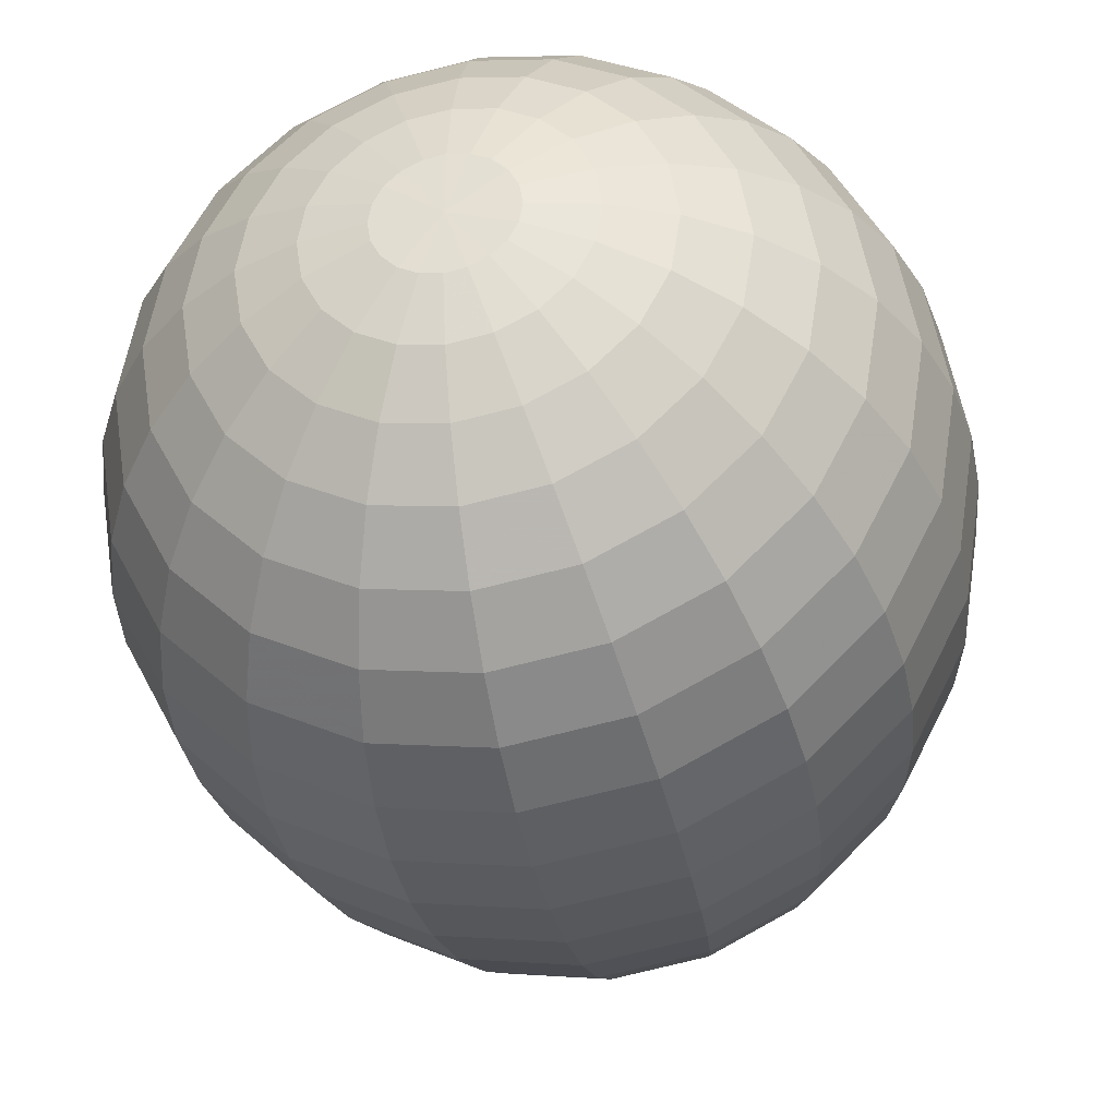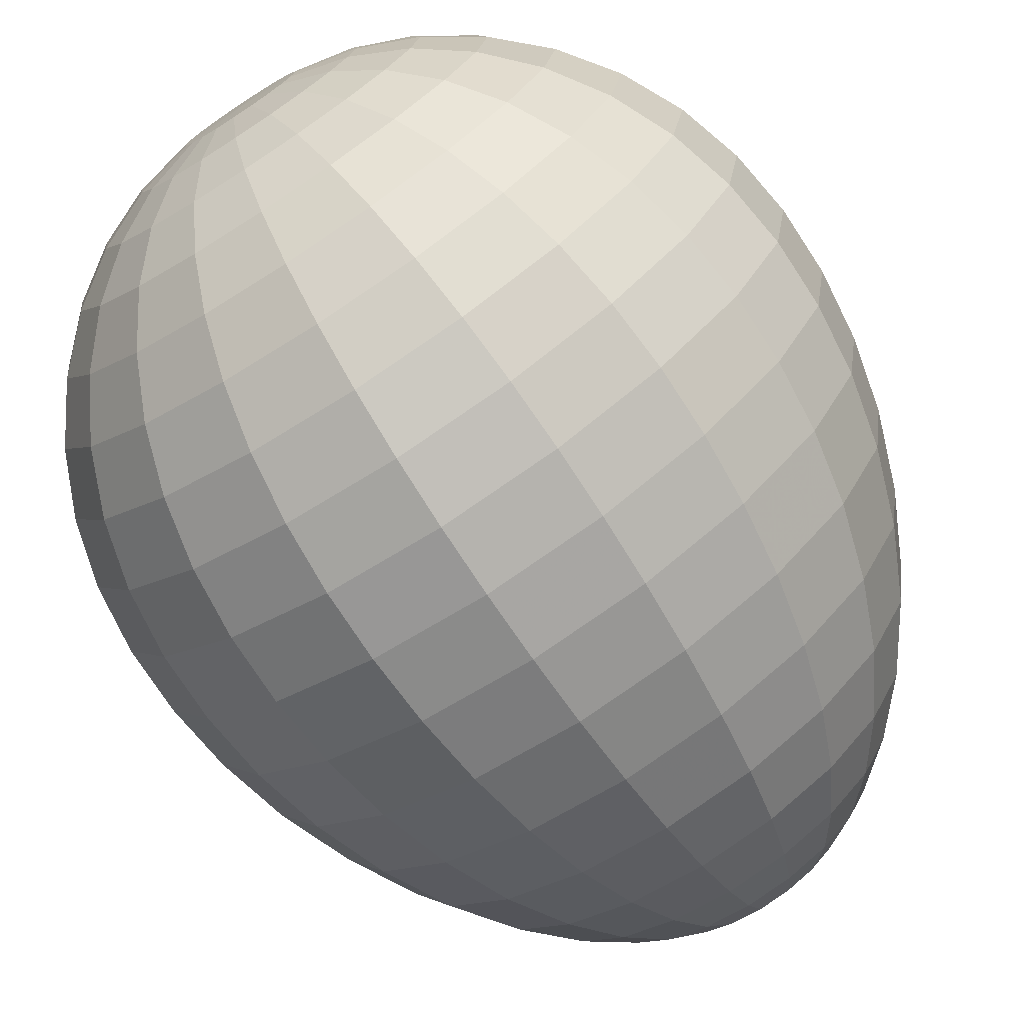
<metadata>
{"format":"obj","ext":"obj","renderer":"f3d","projection":"perspective","resolution":1024,"background":"white","views":[{"elev":-35.5,"azim":10.8,"up":"+Z"},{"elev":-74.5,"azim":33.0,"up":"+Z"}]}
</metadata>
<code>
v -1.992 37.48 -0.6474
v -1.695 37.48 -1.231
v -3.936 36.76 -1.279
v -3.348 36.76 -2.432
v -1.231 37.48 -1.695
v -2.432 36.76 -3.348
v -0.6474 37.48 -1.992
v -1.279 36.76 -3.936
v 0 37.48 -2.095
v 0 36.76 -4.138
v 0 37.48 -2.095
v 0.6474 37.48 -1.992
v 0 36.76 -4.138
v 1.279 36.76 -3.936
v 1.231 37.48 -1.695
v 2.432 36.76 -3.348
v 1.695 37.48 -1.231
v 3.348 36.76 -2.432
v 1.992 37.48 -0.6474
v 3.936 36.76 -1.279
v 2.095 37.48 3e-06
v 4.138 36.76 3e-06
v 1.992 37.48 0.6474
v 3.936 36.76 1.279
v 1.695 37.48 1.231
v 3.348 36.76 2.432
v 1.231 37.48 1.695
v 2.432 36.76 3.348
v 0.6474 37.48 1.992
v 1.279 36.76 3.936
v 0 37.48 2.095
v 0 36.76 4.138
v -0.6474 37.48 1.992
v -1.279 36.76 3.936
v -1.231 37.48 1.695
v -2.432 36.76 3.348
v -1.695 37.48 1.231
v -3.348 36.76 2.432
v -1.992 37.48 0.6474
v -3.936 36.76 1.279
v -2.095 37.48 3e-06
v -4.138 36.76 3e-06
v -5.782 35.57 -1.879
v -4.919 35.57 -3.574
v -3.574 35.57 -4.919
v -1.879 35.57 -5.782
v 0 35.57 -6.08
v 0 35.57 -6.08
v 1.879 35.57 -5.782
v 3.574 35.57 -4.919
v 4.919 35.57 -3.574
v 5.782 35.57 -1.879
v 6.08 35.57 3e-06
v 5.782 35.57 1.879
v 4.919 35.57 3.574
v 3.574 35.57 4.919
v 1.879 35.57 5.782
v 0 35.57 6.08
v -1.879 35.57 5.782
v -3.574 35.57 4.919
v -4.919 35.57 3.574
v -5.782 35.57 1.879
v -6.08 35.57 3e-06
v -7.581 33.91 -2.463
v -6.449 33.91 -4.685
v -4.685 33.91 -6.449
v -2.463 33.91 -7.581
v 0 33.91 -7.971
v 0 33.91 -7.971
v 2.463 33.91 -7.581
v 4.685 33.91 -6.449
v 6.449 33.91 -4.685
v 7.581 33.91 -2.463
v 7.971 33.91 2e-06
v 7.581 33.91 2.463
v 6.449 33.91 4.685
v 4.685 33.91 6.449
v 2.463 33.91 7.581
v 0 33.91 7.971
v -2.463 33.91 7.581
v -4.685 33.91 6.449
v -6.449 33.91 4.685
v -7.581 33.91 2.463
v -7.971 33.91 2e-06
v -9.401 31.72 -3.055
v -7.997 31.72 -5.81
v -5.81 31.72 -7.997
v -3.055 31.72 -9.401
v -0 31.72 -9.885
v -0 31.72 -9.885
v 3.055 31.72 -9.401
v 5.81 31.72 -7.997
v 7.997 31.72 -5.81
v 9.401 31.72 -3.055
v 9.885 31.72 2e-06
v 9.401 31.72 3.055
v 7.997 31.72 5.81
v 5.81 31.72 7.997
v 3.055 31.72 9.401
v 0 31.72 9.885
v -3.055 31.72 9.401
v -5.81 31.72 7.997
v -7.997 31.72 5.81
v -9.401 31.72 3.055
v -9.885 31.72 2e-06
v -11.09 29.08 -3.604
v -9.436 29.08 -6.856
v -6.856 29.08 -9.436
v -3.604 29.08 -11.09
v -0 29.08 -11.66
v -0 29.08 -11.66
v 3.604 29.08 -11.09
v 6.856 29.08 -9.436
v 9.436 29.08 -6.856
v 11.09 29.08 -3.604
v 11.66 29.08 2e-06
v 11.09 29.08 3.604
v 9.436 29.08 6.856
v 6.856 29.08 9.436
v 3.604 29.08 11.09
v 0 29.08 11.66
v -3.604 29.08 11.09
v -6.856 29.08 9.436
v -9.436 29.08 6.856
v -11.09 29.08 3.604
v -11.66 29.08 2e-06
v -12.45 26.21 -4.044
v -10.59 26.21 -7.693
v -7.693 26.21 -10.59
v -4.044 26.21 -12.45
v -0 26.21 -13.09
v -0 26.21 -13.09
v 4.044 26.21 -12.45
v 7.693 26.21 -10.59
v 10.59 26.21 -7.693
v 12.45 26.21 -4.044
v 13.09 26.21 1e-06
v 12.45 26.21 4.044
v 10.59 26.21 7.693
v 7.693 26.21 10.59
v 4.044 26.21 12.45
v 0 26.21 13.09
v -4.044 26.21 12.45
v -7.693 26.21 10.59
v -10.59 26.21 7.693
v -12.45 26.21 4.044
v -13.09 26.21 1e-06
v -13.5 23.15 -4.385
v -11.48 23.15 -8.341
v -8.341 23.15 -11.48
v -4.385 23.15 -13.5
v -0 23.15 -14.19
v -0 23.15 -14.19
v 4.385 23.15 -13.5
v 8.341 23.15 -11.48
v 11.48 23.15 -8.341
v 13.5 23.15 -4.385
v 14.19 23.15 1e-06
v 13.5 23.15 4.385
v 11.48 23.15 8.341
v 8.341 23.15 11.48
v 4.385 23.15 13.5
v 0 23.15 14.19
v -4.385 23.15 13.5
v -8.341 23.15 11.48
v -11.48 23.15 8.341
v -13.5 23.15 4.385
v -14.19 23.15 1e-06
v -14.16 20.15 -4.6
v -12.04 20.15 -8.749
v -8.749 20.15 -12.04
v -4.6 20.15 -14.16
v -0 20.15 -14.89
v -0 20.15 -14.89
v 4.6 20.15 -14.16
v 8.749 20.15 -12.04
v 12.04 20.15 -8.749
v 14.16 20.15 -4.6
v 14.89 20.15 1e-06
v 14.16 20.15 4.6
v 12.04 20.15 8.749
v 8.749 20.15 12.04
v 4.6 20.15 14.16
v 0 20.15 14.89
v -4.6 20.15 14.16
v -8.749 20.15 12.04
v -12.04 20.15 8.749
v -14.16 20.15 4.6
v -14.89 20.15 1e-06
v -14.47 17.25 -4.7
v -12.3 17.25 -8.94
v -8.94 17.25 -12.3
v -4.7 17.25 -14.47
v -0 17.25 -15.21
v -0 17.25 -15.21
v 4.7 17.25 -14.47
v 8.94 17.25 -12.3
v 12.3 17.25 -8.94
v 14.47 17.25 -4.7
v 15.21 17.25 0
v 14.47 17.25 4.7
v 12.3 17.25 8.94
v 8.94 17.25 12.3
v 4.7 17.25 14.47
v 0 17.25 15.21
v -4.7 17.25 14.47
v -8.94 17.25 12.3
v -12.3 17.25 8.94
v -14.47 17.25 4.7
v -15.21 17.25 0
v -14.45 14.42 -4.696
v -12.29 14.42 -8.931
v -8.931 14.42 -12.29
v -4.696 14.42 -14.45
v -0 14.42 -15.2
v -0 14.42 -15.2
v 4.696 14.42 -14.45
v 8.931 14.42 -12.29
v 12.29 14.42 -8.931
v 14.45 14.42 -4.696
v 15.2 14.42 -0
v 14.45 14.42 4.696
v 12.29 14.42 8.931
v 8.931 14.42 12.29
v 4.696 14.42 14.45
v 0 14.42 15.2
v -4.696 14.42 14.45
v -8.931 14.42 12.29
v -12.29 14.42 8.931
v -14.45 14.42 4.696
v -15.2 14.42 -0
v -14.08 11.68 -4.574
v -11.97 11.68 -8.7
v -8.7 11.68 -11.97
v -4.574 11.68 -14.08
v -0 11.68 -14.8
v -0 11.68 -14.8
v 4.574 11.68 -14.08
v 8.7 11.68 -11.97
v 11.97 11.68 -8.7
v 14.08 11.68 -4.574
v 14.8 11.68 -1e-06
v 14.08 11.68 4.574
v 11.97 11.68 8.7
v 8.7 11.68 11.97
v 4.574 11.68 14.08
v 0 11.68 14.8
v -4.574 11.68 14.08
v -8.7 11.68 11.97
v -11.97 11.68 8.7
v -14.08 11.68 4.574
v -14.8 11.68 -1e-06
v -13.32 9.078 -4.326
v -11.33 9.078 -8.229
v -8.229 9.078 -11.33
v -4.326 9.078 -13.32
v -0 9.078 -14
v -0 9.078 -14
v 4.326 9.078 -13.32
v 8.229 9.078 -11.33
v 11.33 9.078 -8.229
v 13.32 9.078 -4.326
v 14 9.078 -1e-06
v 13.32 9.078 4.326
v 11.33 9.078 8.229
v 8.229 9.078 11.33
v 4.326 9.078 13.32
v 0 9.078 14
v -4.326 9.078 13.32
v -8.229 9.078 11.33
v -11.33 9.078 8.229
v -13.32 9.078 4.326
v -14 9.078 -1e-06
v -12.16 6.678 -3.953
v -10.35 6.678 -7.518
v -7.518 6.678 -10.35
v -3.953 6.678 -12.16
v -0 6.678 -12.79
v -0 6.678 -12.79
v 3.953 6.678 -12.16
v 7.518 6.678 -10.35
v 10.35 6.678 -7.518
v 12.16 6.678 -3.953
v 12.79 6.678 -1e-06
v 12.16 6.678 3.953
v 10.35 6.678 7.518
v 7.518 6.678 10.35
v 3.953 6.678 12.16
v 0 6.678 12.79
v -3.953 6.678 12.16
v -7.518 6.678 10.35
v -10.35 6.678 7.518
v -12.16 6.678 3.953
v -12.79 6.678 -1e-06
v -10.65 4.557 -3.462
v -9.063 4.557 -6.585
v -6.585 4.557 -9.063
v -3.462 4.557 -10.65
v -0 4.557 -11.2
v -0 4.557 -11.2
v 3.462 4.557 -10.65
v 6.585 4.557 -9.063
v 9.063 4.557 -6.585
v 10.65 4.557 -3.462
v 11.2 4.557 -1e-06
v 10.65 4.557 3.462
v 9.063 4.557 6.585
v 6.585 4.557 9.063
v 3.462 4.557 10.65
v 0 4.557 11.2
v -3.462 4.557 10.65
v -6.585 4.557 9.063
v -9.063 4.557 6.585
v -10.65 4.557 3.462
v -11.2 4.557 -1e-06
v -8.856 2.785 -2.878
v -7.534 2.785 -5.474
v -5.474 2.785 -7.534
v -2.878 2.785 -8.856
v -0 2.785 -9.312
v -0 2.785 -9.312
v 2.878 2.785 -8.856
v 5.474 2.785 -7.534
v 7.534 2.785 -5.474
v 8.856 2.785 -2.878
v 9.312 2.785 -1e-06
v 8.856 2.785 2.878
v 7.534 2.785 5.474
v 5.474 2.785 7.534
v 2.878 2.785 8.856
v 0 2.785 9.312
v -2.878 2.785 8.856
v -5.474 2.785 7.534
v -7.534 2.785 5.474
v -8.856 2.785 2.878
v -9.312 2.785 -1e-06
v -6.841 1.407 -2.223
v -5.819 1.407 -4.228
v -4.228 1.407 -5.819
v -2.223 1.407 -6.841
v -0 1.407 -7.193
v -0 1.407 -7.193
v 2.223 1.407 -6.841
v 4.228 1.407 -5.819
v 5.819 1.407 -4.228
v 6.841 1.407 -2.223
v 7.193 1.407 -2e-06
v 6.841 1.407 2.223
v 5.819 1.407 4.228
v 4.228 1.407 5.819
v 2.223 1.407 6.841
v 0 1.407 7.193
v -2.223 1.407 6.841
v -4.228 1.407 5.819
v -5.819 1.407 4.228
v -6.841 1.407 2.223
v -7.193 1.407 -2e-06
v -4.656 0.4537 -1.513
v -3.961 0.4537 -2.878
v -2.878 0.4537 -3.961
v -1.513 0.4537 -4.656
v -0 0.4537 -4.896
v -0 0.4537 -4.896
v 1.513 0.4537 -4.656
v 2.878 0.4537 -3.961
v 3.961 0.4537 -2.878
v 4.656 0.4537 -1.513
v 4.896 0.4537 -2e-06
v 4.656 0.4537 1.513
v 3.961 0.4537 2.878
v 2.878 0.4537 3.961
v 1.513 0.4537 4.656
v 0 0.4537 4.896
v -1.513 0.4537 4.656
v -2.878 0.4537 3.961
v -3.961 0.4537 2.878
v -4.656 0.4537 1.513
v -4.896 0.4537 -2e-06
v -2.357 -0.05438 -0.7659
v -2.005 -0.05438 -1.457
v -1.457 -0.05438 -2.005
v -0.7659 -0.05438 -2.357
v -0 -0.05438 -2.478
v -0 -0.05438 -2.478
v 0.7659 -0.05438 -2.357
v 1.457 -0.05438 -2.005
v 2.005 -0.05438 -1.457
v 2.357 -0.05438 -0.7659
v 2.478 -0.05438 -2e-06
v 2.357 -0.05438 0.7659
v 2.005 -0.05438 1.457
v 1.457 -0.05438 2.005
v 0.7659 -0.05438 2.357
v 0 -0.05438 2.478
v -0.7659 -0.05438 2.357
v -1.457 -0.05438 2.005
v -2.005 -0.05438 1.457
v -2.357 -0.05438 0.7659
v -2.478 -0.05438 -2e-06
v 0 37.72 3e-06
v -0 -0.1031 -2e-06
f 1 2 3
f 3 2 4
f 2 5 4
f 4 5 6
f 5 7 6
f 6 7 8
f 7 9 8
f 8 9 10
f 11 12 13
f 13 12 14
f 12 15 14
f 14 15 16
f 15 17 16
f 16 17 18
f 17 19 18
f 18 19 20
f 19 21 20
f 20 21 22
f 21 23 22
f 22 23 24
f 23 25 24
f 24 25 26
f 25 27 26
f 26 27 28
f 27 29 28
f 28 29 30
f 29 31 30
f 30 31 32
f 31 33 32
f 32 33 34
f 33 35 34
f 34 35 36
f 35 37 36
f 36 37 38
f 37 39 38
f 38 39 40
f 39 41 40
f 40 41 42
f 41 1 42
f 42 1 3
f 3 4 43
f 43 4 44
f 4 6 44
f 44 6 45
f 6 8 45
f 45 8 46
f 8 10 46
f 46 10 47
f 13 14 48
f 48 14 49
f 14 16 49
f 49 16 50
f 16 18 50
f 50 18 51
f 18 20 51
f 51 20 52
f 20 22 52
f 52 22 53
f 22 24 53
f 53 24 54
f 24 26 54
f 54 26 55
f 26 28 55
f 55 28 56
f 28 30 56
f 56 30 57
f 30 32 57
f 57 32 58
f 32 34 58
f 58 34 59
f 34 36 59
f 59 36 60
f 36 38 60
f 60 38 61
f 38 40 61
f 61 40 62
f 40 42 62
f 62 42 63
f 42 3 63
f 63 3 43
f 43 44 64
f 64 44 65
f 44 45 65
f 65 45 66
f 45 46 66
f 66 46 67
f 46 47 67
f 67 47 68
f 48 49 69
f 69 49 70
f 49 50 70
f 70 50 71
f 50 51 71
f 71 51 72
f 51 52 72
f 72 52 73
f 52 53 73
f 73 53 74
f 53 54 74
f 74 54 75
f 54 55 75
f 75 55 76
f 55 56 76
f 76 56 77
f 56 57 77
f 77 57 78
f 57 58 78
f 78 58 79
f 58 59 79
f 79 59 80
f 59 60 80
f 80 60 81
f 60 61 81
f 81 61 82
f 61 62 82
f 82 62 83
f 62 63 83
f 83 63 84
f 63 43 84
f 84 43 64
f 64 65 85
f 85 65 86
f 65 66 86
f 86 66 87
f 66 67 87
f 87 67 88
f 67 68 88
f 88 68 89
f 69 70 90
f 90 70 91
f 70 71 91
f 91 71 92
f 71 72 92
f 92 72 93
f 72 73 93
f 93 73 94
f 73 74 94
f 94 74 95
f 74 75 95
f 95 75 96
f 75 76 96
f 96 76 97
f 76 77 97
f 97 77 98
f 77 78 98
f 98 78 99
f 78 79 99
f 99 79 100
f 79 80 100
f 100 80 101
f 80 81 101
f 101 81 102
f 81 82 102
f 102 82 103
f 82 83 103
f 103 83 104
f 83 84 104
f 104 84 105
f 84 64 105
f 105 64 85
f 85 86 106
f 106 86 107
f 86 87 107
f 107 87 108
f 87 88 108
f 108 88 109
f 88 89 109
f 109 89 110
f 90 91 111
f 111 91 112
f 91 92 112
f 112 92 113
f 92 93 113
f 113 93 114
f 93 94 114
f 114 94 115
f 94 95 115
f 115 95 116
f 95 96 116
f 116 96 117
f 96 97 117
f 117 97 118
f 97 98 118
f 118 98 119
f 98 99 119
f 119 99 120
f 99 100 120
f 120 100 121
f 100 101 121
f 121 101 122
f 101 102 122
f 122 102 123
f 102 103 123
f 123 103 124
f 103 104 124
f 124 104 125
f 104 105 125
f 125 105 126
f 105 85 126
f 126 85 106
f 106 107 127
f 127 107 128
f 107 108 128
f 128 108 129
f 108 109 129
f 129 109 130
f 109 110 130
f 130 110 131
f 111 112 132
f 132 112 133
f 112 113 133
f 133 113 134
f 113 114 134
f 134 114 135
f 114 115 135
f 135 115 136
f 115 116 136
f 136 116 137
f 116 117 137
f 137 117 138
f 117 118 138
f 138 118 139
f 118 119 139
f 139 119 140
f 119 120 140
f 140 120 141
f 120 121 141
f 141 121 142
f 121 122 142
f 142 122 143
f 122 123 143
f 143 123 144
f 123 124 144
f 144 124 145
f 124 125 145
f 145 125 146
f 125 126 146
f 146 126 147
f 126 106 147
f 147 106 127
f 127 128 148
f 148 128 149
f 128 129 149
f 149 129 150
f 129 130 150
f 150 130 151
f 130 131 151
f 151 131 152
f 132 133 153
f 153 133 154
f 133 134 154
f 154 134 155
f 134 135 155
f 155 135 156
f 135 136 156
f 156 136 157
f 136 137 157
f 157 137 158
f 137 138 158
f 158 138 159
f 138 139 159
f 159 139 160
f 139 140 160
f 160 140 161
f 140 141 161
f 161 141 162
f 141 142 162
f 162 142 163
f 142 143 163
f 163 143 164
f 143 144 164
f 164 144 165
f 144 145 165
f 165 145 166
f 145 146 166
f 166 146 167
f 146 147 167
f 167 147 168
f 147 127 168
f 168 127 148
f 148 149 169
f 169 149 170
f 149 150 170
f 170 150 171
f 150 151 171
f 171 151 172
f 151 152 172
f 172 152 173
f 153 154 174
f 174 154 175
f 154 155 175
f 175 155 176
f 155 156 176
f 176 156 177
f 156 157 177
f 177 157 178
f 157 158 178
f 178 158 179
f 158 159 179
f 179 159 180
f 159 160 180
f 180 160 181
f 160 161 181
f 181 161 182
f 161 162 182
f 182 162 183
f 162 163 183
f 183 163 184
f 163 164 184
f 184 164 185
f 164 165 185
f 185 165 186
f 165 166 186
f 186 166 187
f 166 167 187
f 187 167 188
f 167 168 188
f 188 168 189
f 168 148 189
f 189 148 169
f 169 170 190
f 190 170 191
f 170 171 191
f 191 171 192
f 171 172 192
f 192 172 193
f 172 173 193
f 193 173 194
f 174 175 195
f 195 175 196
f 175 176 196
f 196 176 197
f 176 177 197
f 197 177 198
f 177 178 198
f 198 178 199
f 178 179 199
f 199 179 200
f 179 180 200
f 200 180 201
f 180 181 201
f 201 181 202
f 181 182 202
f 202 182 203
f 182 183 203
f 203 183 204
f 183 184 204
f 204 184 205
f 184 185 205
f 205 185 206
f 185 186 206
f 206 186 207
f 186 187 207
f 207 187 208
f 187 188 208
f 208 188 209
f 188 189 209
f 209 189 210
f 189 169 210
f 210 169 190
f 190 191 211
f 211 191 212
f 191 192 212
f 212 192 213
f 192 193 213
f 213 193 214
f 193 194 214
f 214 194 215
f 195 196 216
f 216 196 217
f 196 197 217
f 217 197 218
f 197 198 218
f 218 198 219
f 198 199 219
f 219 199 220
f 199 200 220
f 220 200 221
f 200 201 221
f 221 201 222
f 201 202 222
f 222 202 223
f 202 203 223
f 223 203 224
f 203 204 224
f 224 204 225
f 204 205 225
f 225 205 226
f 205 206 226
f 226 206 227
f 206 207 227
f 227 207 228
f 207 208 228
f 228 208 229
f 208 209 229
f 229 209 230
f 209 210 230
f 230 210 231
f 210 190 231
f 231 190 211
f 211 212 232
f 232 212 233
f 212 213 233
f 233 213 234
f 213 214 234
f 234 214 235
f 214 215 235
f 235 215 236
f 216 217 237
f 237 217 238
f 217 218 238
f 238 218 239
f 218 219 239
f 239 219 240
f 219 220 240
f 240 220 241
f 220 221 241
f 241 221 242
f 221 222 242
f 242 222 243
f 222 223 243
f 243 223 244
f 223 224 244
f 244 224 245
f 224 225 245
f 245 225 246
f 225 226 246
f 246 226 247
f 226 227 247
f 247 227 248
f 227 228 248
f 248 228 249
f 228 229 249
f 249 229 250
f 229 230 250
f 250 230 251
f 230 231 251
f 251 231 252
f 231 211 252
f 252 211 232
f 232 233 253
f 253 233 254
f 233 234 254
f 254 234 255
f 234 235 255
f 255 235 256
f 235 236 256
f 256 236 257
f 237 238 258
f 258 238 259
f 238 239 259
f 259 239 260
f 239 240 260
f 260 240 261
f 240 241 261
f 261 241 262
f 241 242 262
f 262 242 263
f 242 243 263
f 263 243 264
f 243 244 264
f 264 244 265
f 244 245 265
f 265 245 266
f 245 246 266
f 266 246 267
f 246 247 267
f 267 247 268
f 247 248 268
f 268 248 269
f 248 249 269
f 269 249 270
f 249 250 270
f 270 250 271
f 250 251 271
f 271 251 272
f 251 252 272
f 272 252 273
f 252 232 273
f 273 232 253
f 253 254 274
f 274 254 275
f 254 255 275
f 275 255 276
f 255 256 276
f 276 256 277
f 256 257 277
f 277 257 278
f 258 259 279
f 279 259 280
f 259 260 280
f 280 260 281
f 260 261 281
f 281 261 282
f 261 262 282
f 282 262 283
f 262 263 283
f 283 263 284
f 263 264 284
f 284 264 285
f 264 265 285
f 285 265 286
f 265 266 286
f 286 266 287
f 266 267 287
f 287 267 288
f 267 268 288
f 288 268 289
f 268 269 289
f 289 269 290
f 269 270 290
f 290 270 291
f 270 271 291
f 291 271 292
f 271 272 292
f 292 272 293
f 272 273 293
f 293 273 294
f 273 253 294
f 294 253 274
f 274 275 295
f 295 275 296
f 275 276 296
f 296 276 297
f 276 277 297
f 297 277 298
f 277 278 298
f 298 278 299
f 279 280 300
f 300 280 301
f 280 281 301
f 301 281 302
f 281 282 302
f 302 282 303
f 282 283 303
f 303 283 304
f 283 284 304
f 304 284 305
f 284 285 305
f 305 285 306
f 285 286 306
f 306 286 307
f 286 287 307
f 307 287 308
f 287 288 308
f 308 288 309
f 288 289 309
f 309 289 310
f 289 290 310
f 310 290 311
f 290 291 311
f 311 291 312
f 291 292 312
f 312 292 313
f 292 293 313
f 313 293 314
f 293 294 314
f 314 294 315
f 294 274 315
f 315 274 295
f 295 296 316
f 316 296 317
f 296 297 317
f 317 297 318
f 297 298 318
f 318 298 319
f 298 299 319
f 319 299 320
f 300 301 321
f 321 301 322
f 301 302 322
f 322 302 323
f 302 303 323
f 323 303 324
f 303 304 324
f 324 304 325
f 304 305 325
f 325 305 326
f 305 306 326
f 326 306 327
f 306 307 327
f 327 307 328
f 307 308 328
f 328 308 329
f 308 309 329
f 329 309 330
f 309 310 330
f 330 310 331
f 310 311 331
f 331 311 332
f 311 312 332
f 332 312 333
f 312 313 333
f 333 313 334
f 313 314 334
f 334 314 335
f 314 315 335
f 335 315 336
f 315 295 336
f 336 295 316
f 316 317 337
f 337 317 338
f 317 318 338
f 338 318 339
f 318 319 339
f 339 319 340
f 319 320 340
f 340 320 341
f 321 322 342
f 342 322 343
f 322 323 343
f 343 323 344
f 323 324 344
f 344 324 345
f 324 325 345
f 345 325 346
f 325 326 346
f 346 326 347
f 326 327 347
f 347 327 348
f 327 328 348
f 348 328 349
f 328 329 349
f 349 329 350
f 329 330 350
f 350 330 351
f 330 331 351
f 351 331 352
f 331 332 352
f 352 332 353
f 332 333 353
f 353 333 354
f 333 334 354
f 354 334 355
f 334 335 355
f 355 335 356
f 335 336 356
f 356 336 357
f 336 316 357
f 357 316 337
f 337 338 358
f 358 338 359
f 338 339 359
f 359 339 360
f 339 340 360
f 360 340 361
f 340 341 361
f 361 341 362
f 342 343 363
f 363 343 364
f 343 344 364
f 364 344 365
f 344 345 365
f 365 345 366
f 345 346 366
f 366 346 367
f 346 347 367
f 367 347 368
f 347 348 368
f 368 348 369
f 348 349 369
f 369 349 370
f 349 350 370
f 370 350 371
f 350 351 371
f 371 351 372
f 351 352 372
f 372 352 373
f 352 353 373
f 373 353 374
f 353 354 374
f 374 354 375
f 354 355 375
f 375 355 376
f 355 356 376
f 376 356 377
f 356 357 377
f 377 357 378
f 357 337 378
f 378 337 358
f 358 359 379
f 379 359 380
f 359 360 380
f 380 360 381
f 360 361 381
f 381 361 382
f 361 362 382
f 382 362 383
f 363 364 384
f 384 364 385
f 364 365 385
f 385 365 386
f 365 366 386
f 386 366 387
f 366 367 387
f 387 367 388
f 367 368 388
f 388 368 389
f 368 369 389
f 389 369 390
f 369 370 390
f 390 370 391
f 370 371 391
f 391 371 392
f 371 372 392
f 392 372 393
f 372 373 393
f 393 373 394
f 373 374 394
f 394 374 395
f 374 375 395
f 395 375 396
f 375 376 396
f 396 376 397
f 376 377 397
f 397 377 398
f 377 378 398
f 398 378 399
f 378 358 399
f 399 358 379
f 2 1 400
f 5 2 400
f 7 5 400
f 9 7 400
f 12 11 400
f 15 12 400
f 17 15 400
f 19 17 400
f 21 19 400
f 23 21 400
f 25 23 400
f 27 25 400
f 29 27 400
f 31 29 400
f 33 31 400
f 35 33 400
f 37 35 400
f 39 37 400
f 41 39 400
f 1 41 400
f 379 380 401
f 380 381 401
f 381 382 401
f 382 383 401
f 384 385 401
f 385 386 401
f 386 387 401
f 387 388 401
f 388 389 401
f 389 390 401
f 390 391 401
f 391 392 401
f 392 393 401
f 393 394 401
f 394 395 401
f 395 396 401
f 396 397 401
f 397 398 401
f 398 399 401
f 399 379 401

</code>
